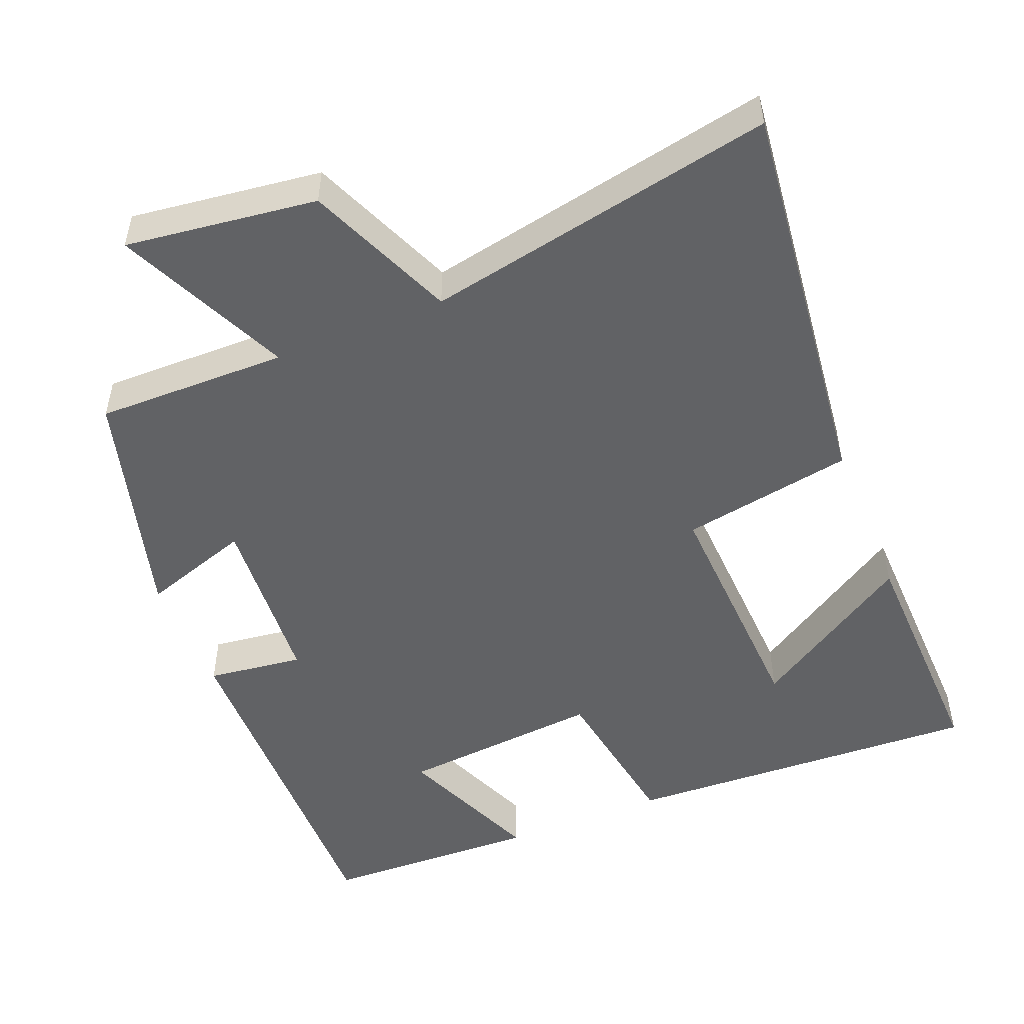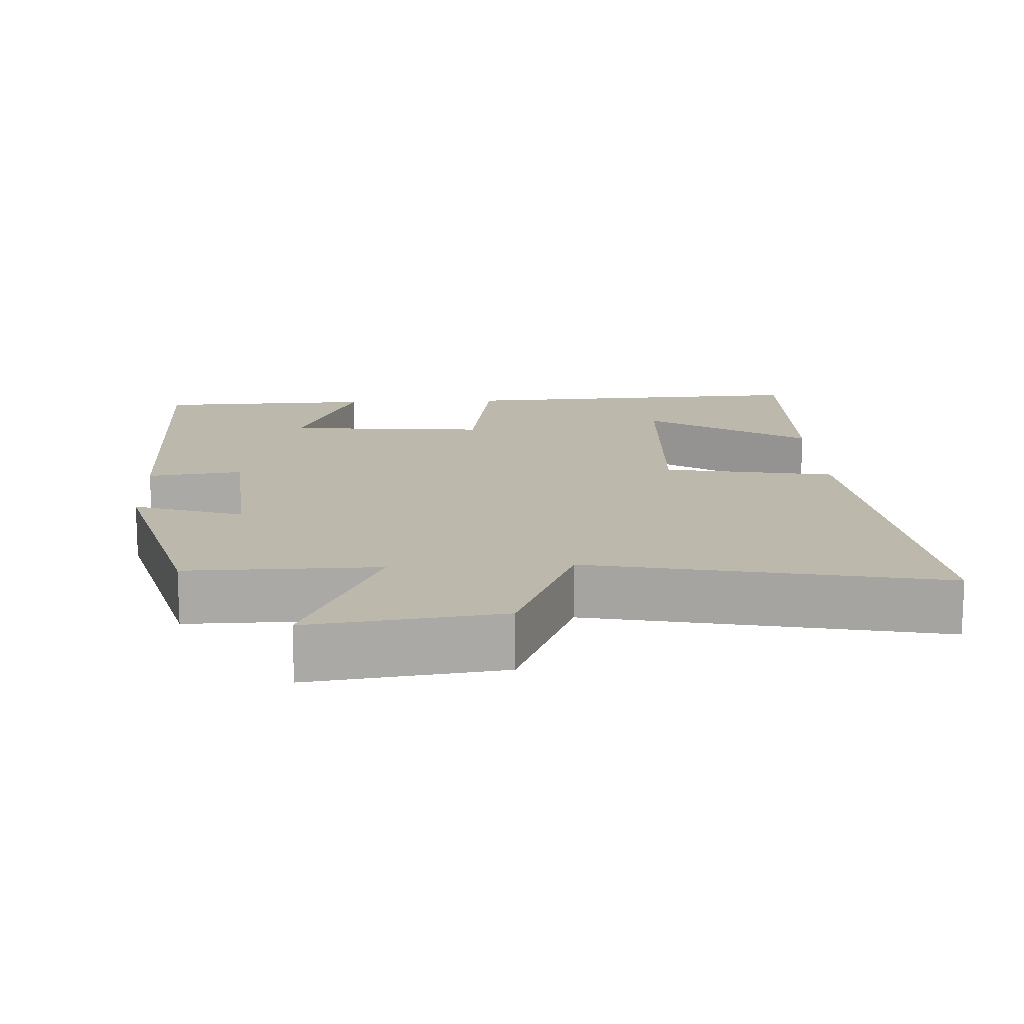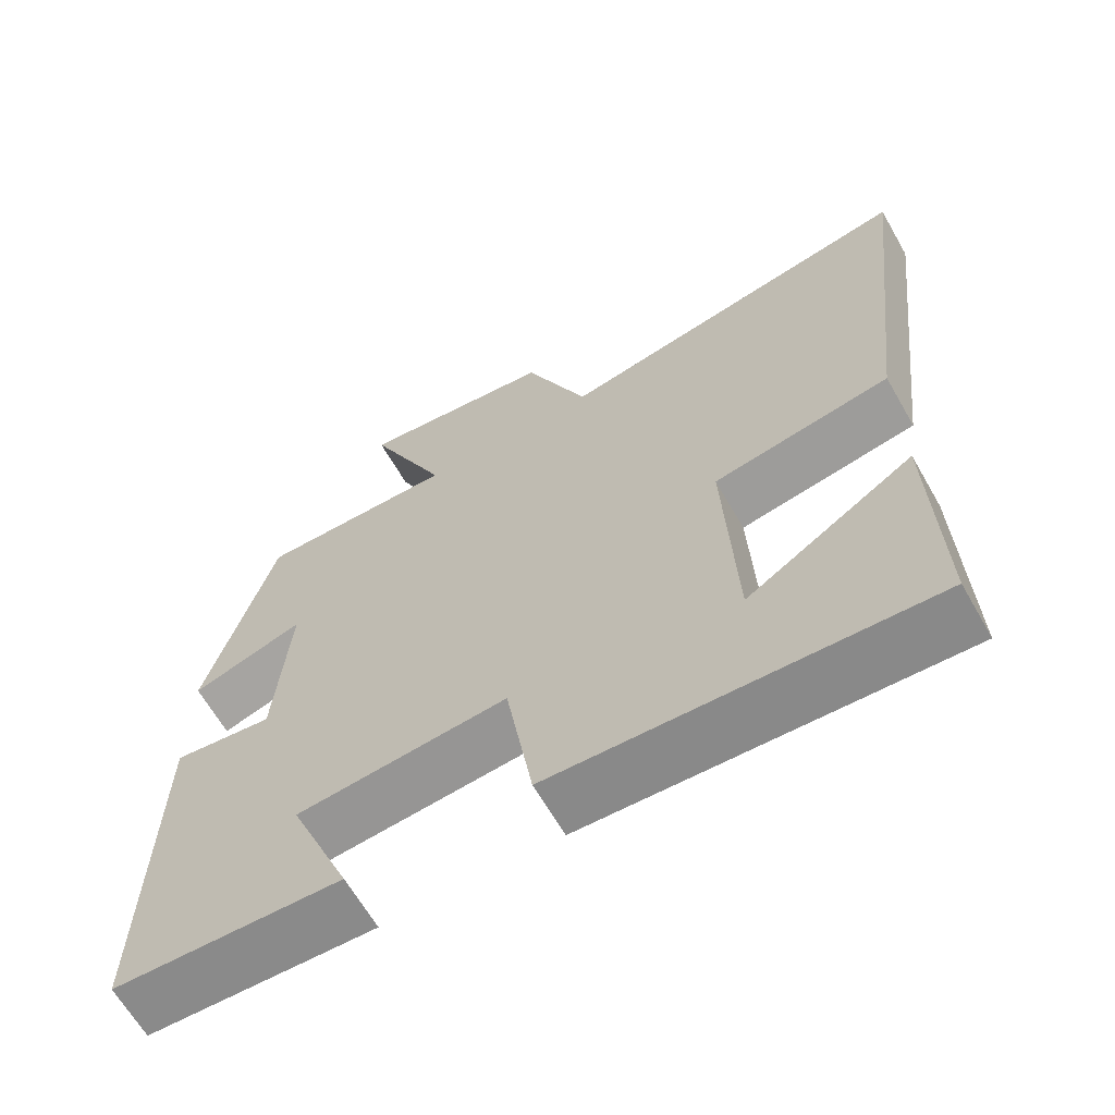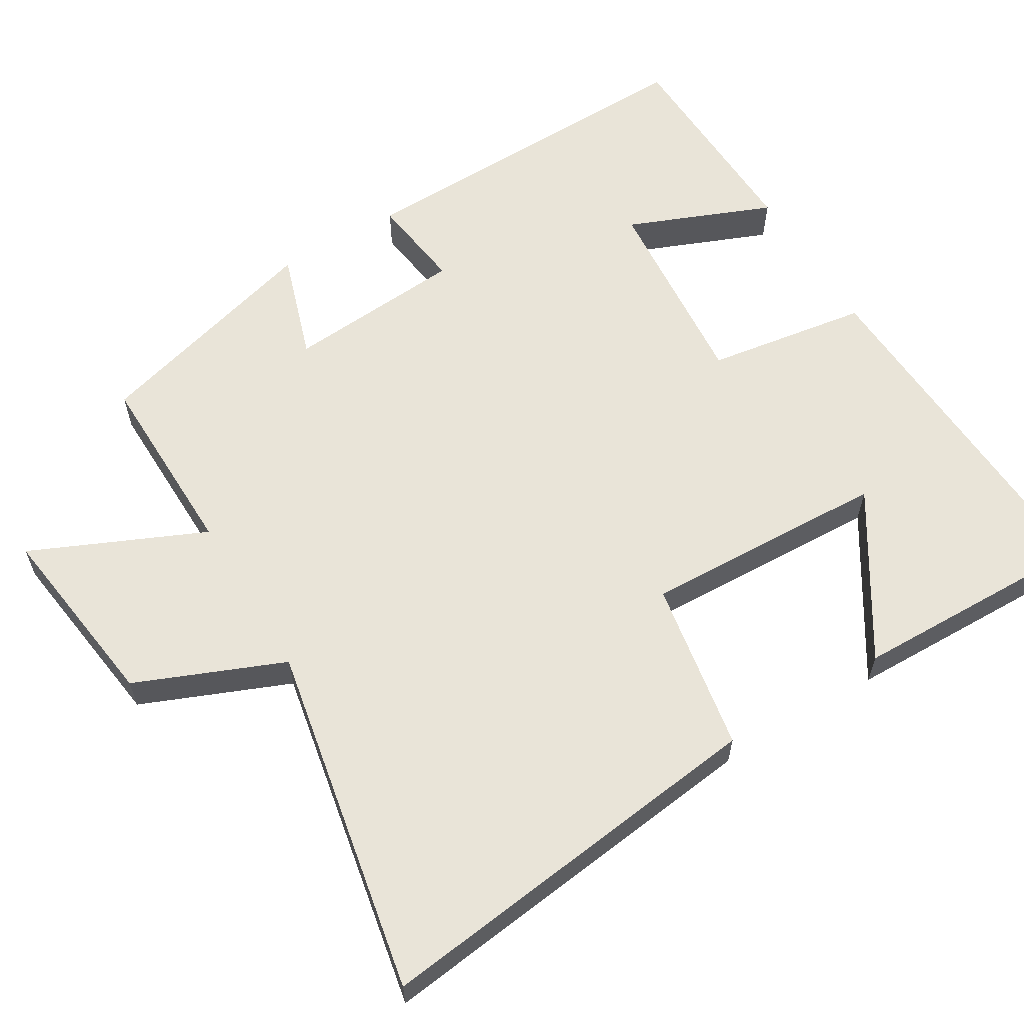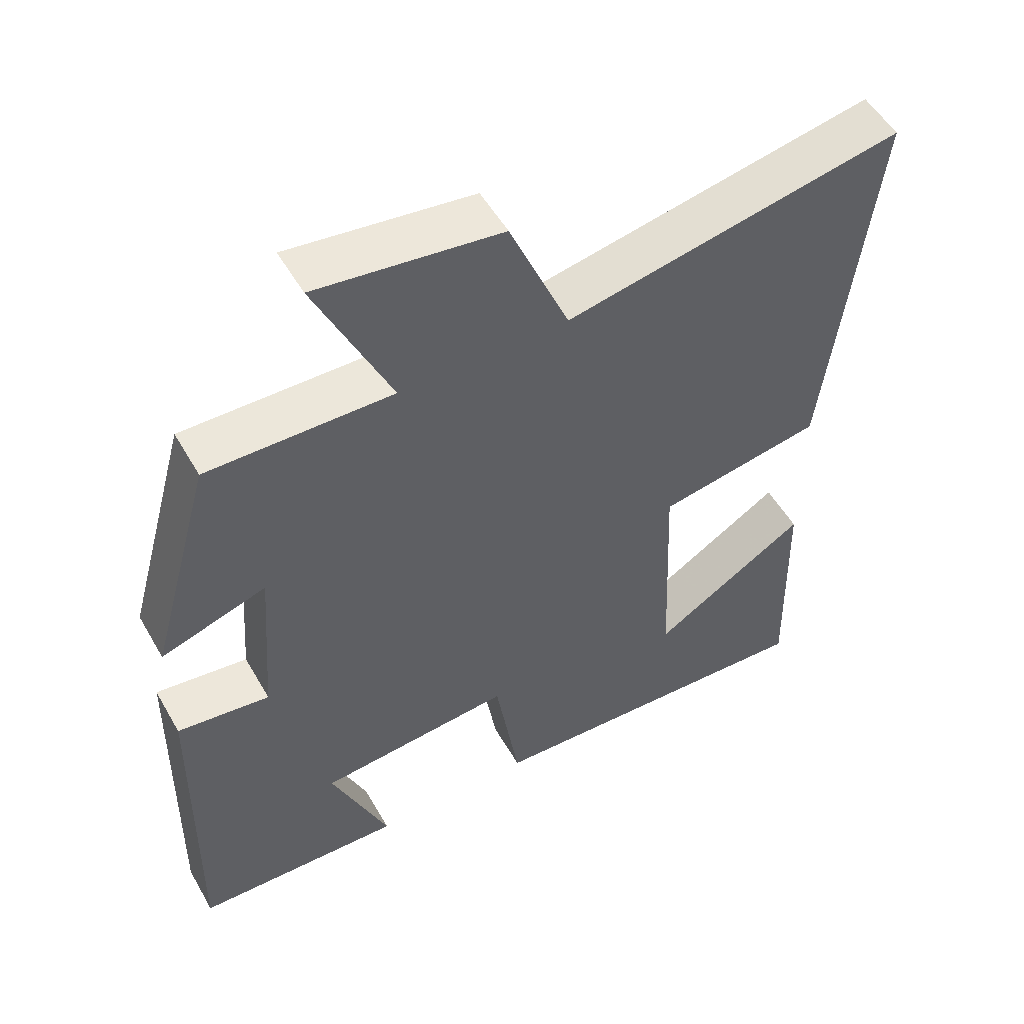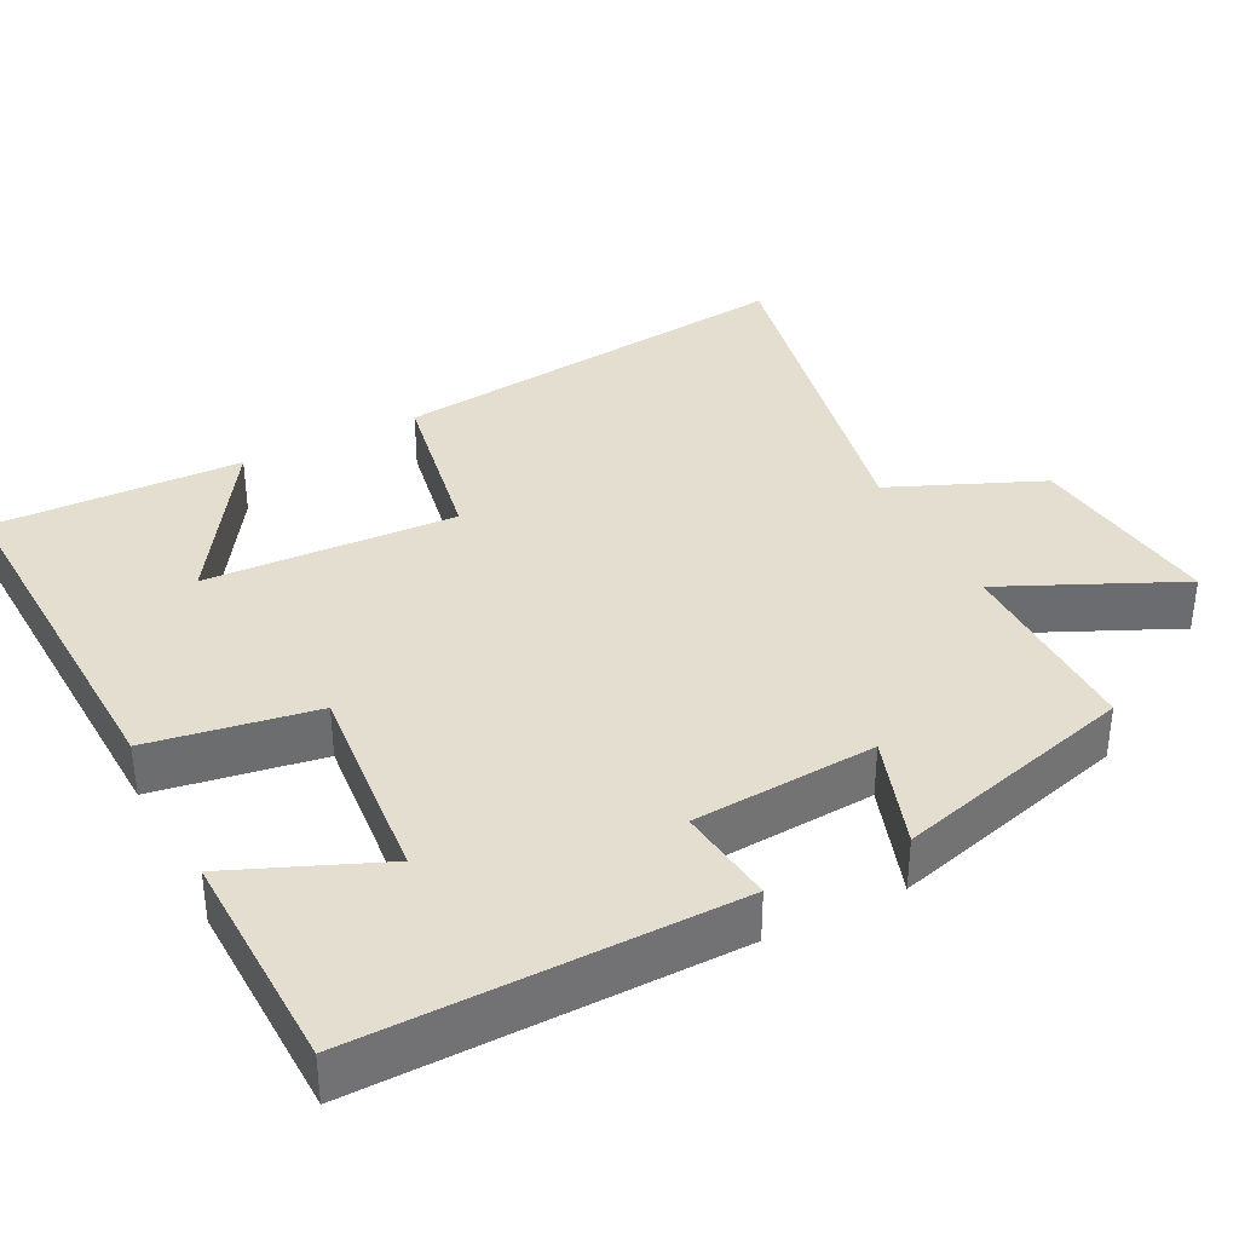
<metadata>
{"format":"obj","ext":"obj","renderer":"f3d","projection":"perspective","resolution":1024,"background":"white","views":[{"elev":-50.6,"azim":22.2,"up":"+Y"},{"elev":14.9,"azim":-2.7,"up":"+Y"},{"elev":-64.7,"azim":29.8,"up":"+Z"},{"elev":60.6,"azim":58.8,"up":"+Y"},{"elev":53.0,"azim":-29.3,"up":"+Z"},{"elev":36.5,"azim":-116.7,"up":"+Y"}]}
</metadata>
<code>
v 0.508 0.07 -0.523
v 0.018 0.07 -0.5
v -0.017 0.07 -0.279
v -0.293 0.07 -0.303
v -0.212 0.07 -0.5
v -0.509 0.07 -0.49
v -0.5 0.07 0.006
v -0.369 0.07 -0.011
v -0.351 0.07 0.233
v -0.5 0.07 0.184
v -0.411 0.07 0.504
v -0.15 0.07 0.5
v -0.256 0.07 0.735
v 0.004 0.07 0.701
v 0.088 0.07 0.5
v 0.565 0.07 0.593
v 0.5 0.07 0.045
v 0.266 0.07 0.004
v 0.28 0.07 -0.33
v 0.5 0.07 -0.191
v 0.508 0 -0.523
v 0.018 0 -0.5
v -0.017 0 -0.279
v -0.293 0 -0.303
v -0.212 0 -0.5
v -0.509 0 -0.49
v -0.5 0 0.006
v -0.369 0 -0.011
v -0.351 0 0.233
v -0.5 0 0.184
v -0.411 0 0.504
v -0.15 0 0.5
v -0.256 0 0.735
v 0.004 0 0.701
v 0.088 0 0.5
v 0.565 0 0.593
v 0.5 0 0.045
v 0.266 0 0.004
v 0.28 0 -0.33
v 0.5 0 -0.191
f 19 20 1 2
f 18 19 2 3
f 15 16 17 18
f 14 15 18
f 13 14 18
f 12 13 18
f 12 18 3 4
f 9 10 11 12
f 8 9 12 4
f 7 8 4
f 4 5 6 7
f 22 21 40 39
f 23 22 39 38
f 38 37 36 35
f 38 35 34
f 38 34 33
f 38 33 32
f 24 23 38 32
f 32 31 30 29
f 24 32 29 28
f 24 28 27
f 27 26 25 24
f 1 21 22 2
f 2 22 23 3
f 3 23 24 4
f 4 24 25 5
f 5 25 26 6
f 6 26 27 7
f 7 27 28 8
f 8 28 29 9
f 9 29 30 10
f 10 30 31 11
f 11 31 32 12
f 12 32 33 13
f 13 33 34 14
f 14 34 35 15
f 15 35 36 16
f 16 36 37 17
f 17 37 38 18
f 18 38 39 19
f 19 39 40 20
f 20 40 21 1

</code>
